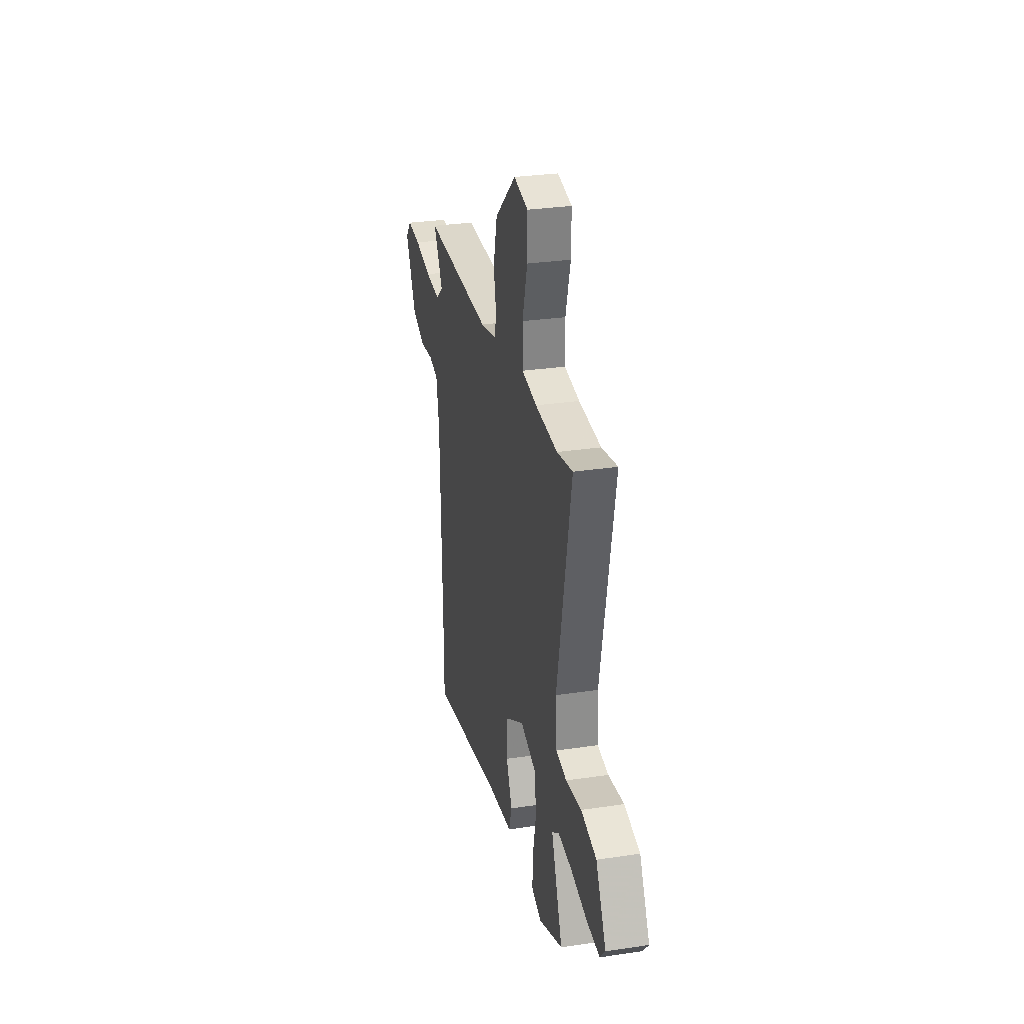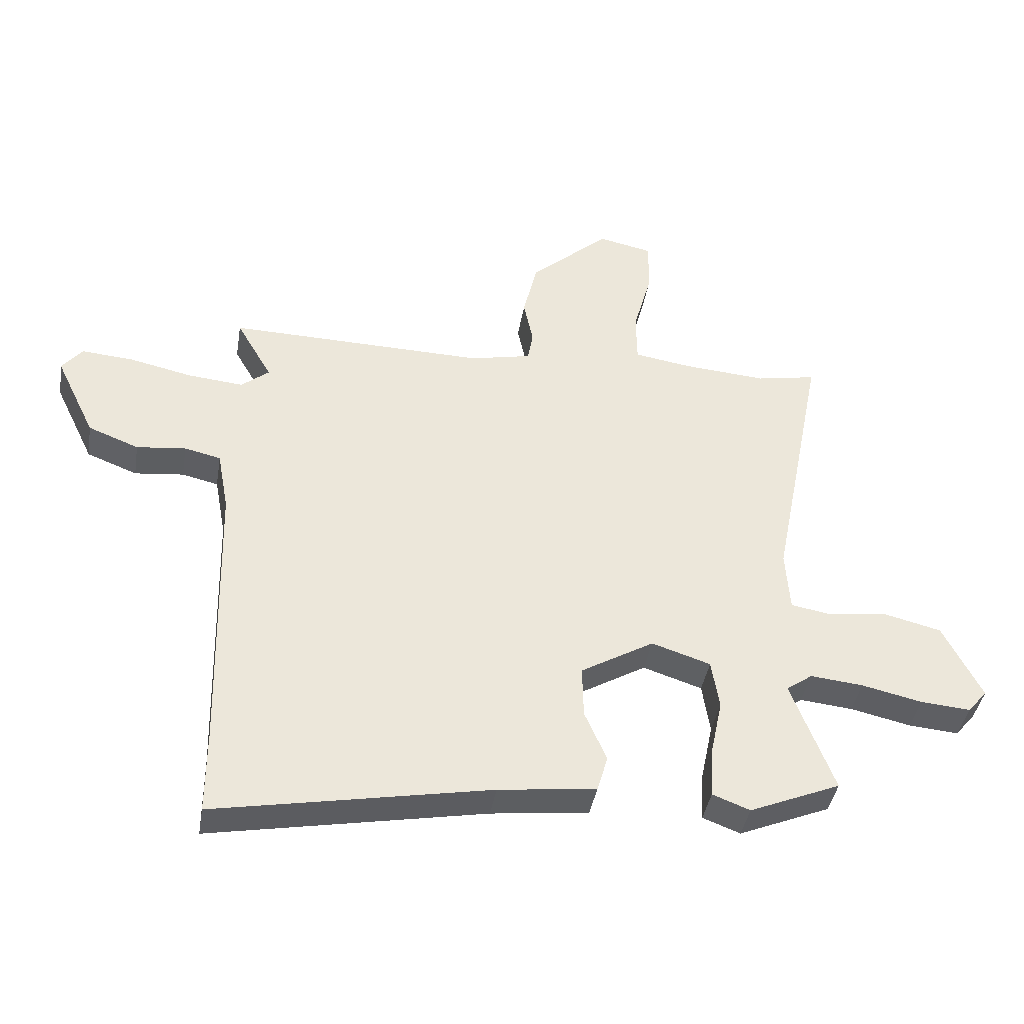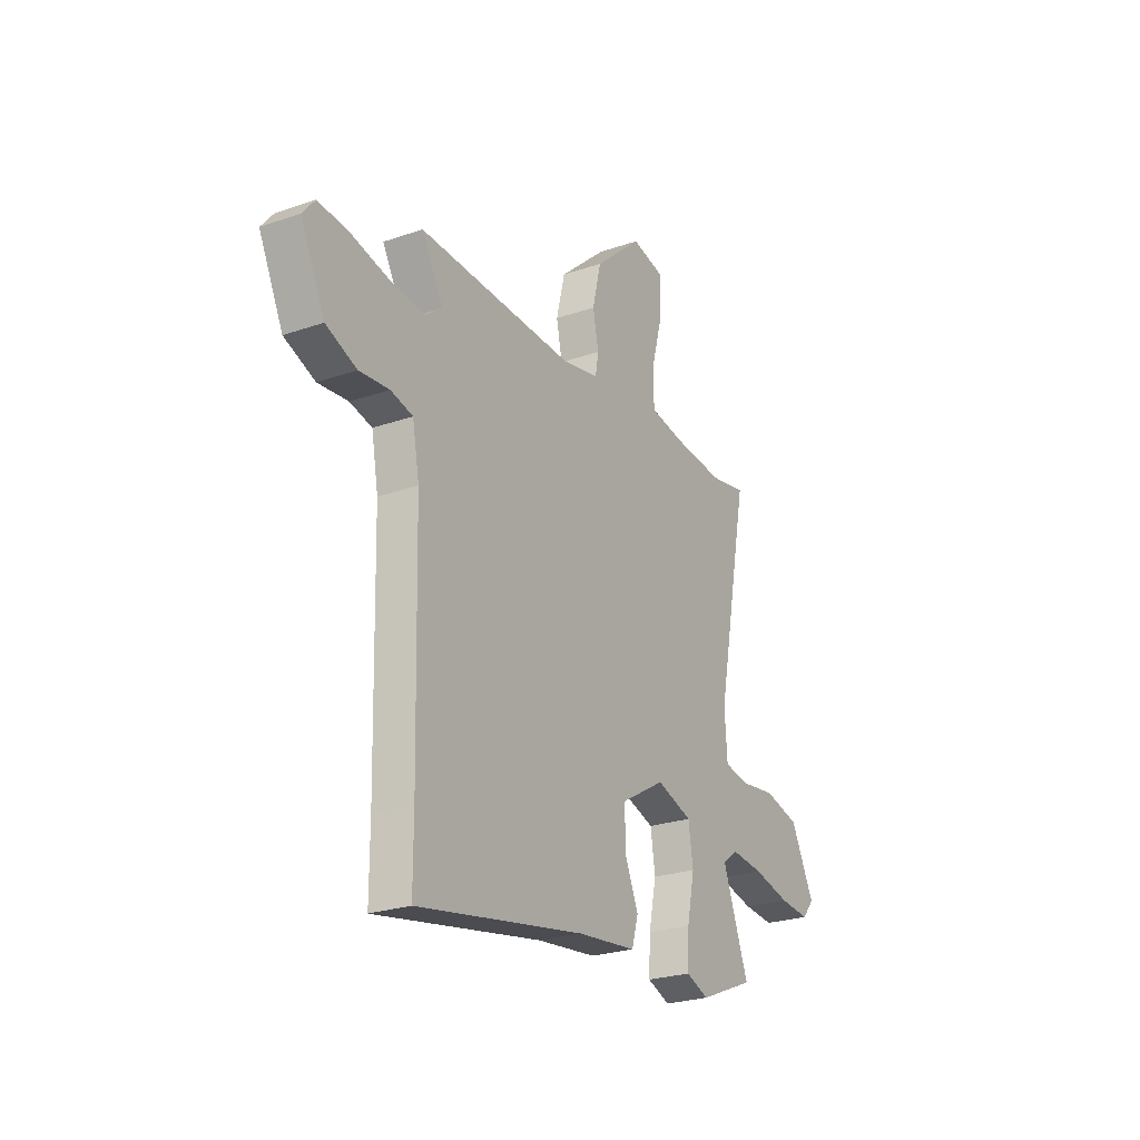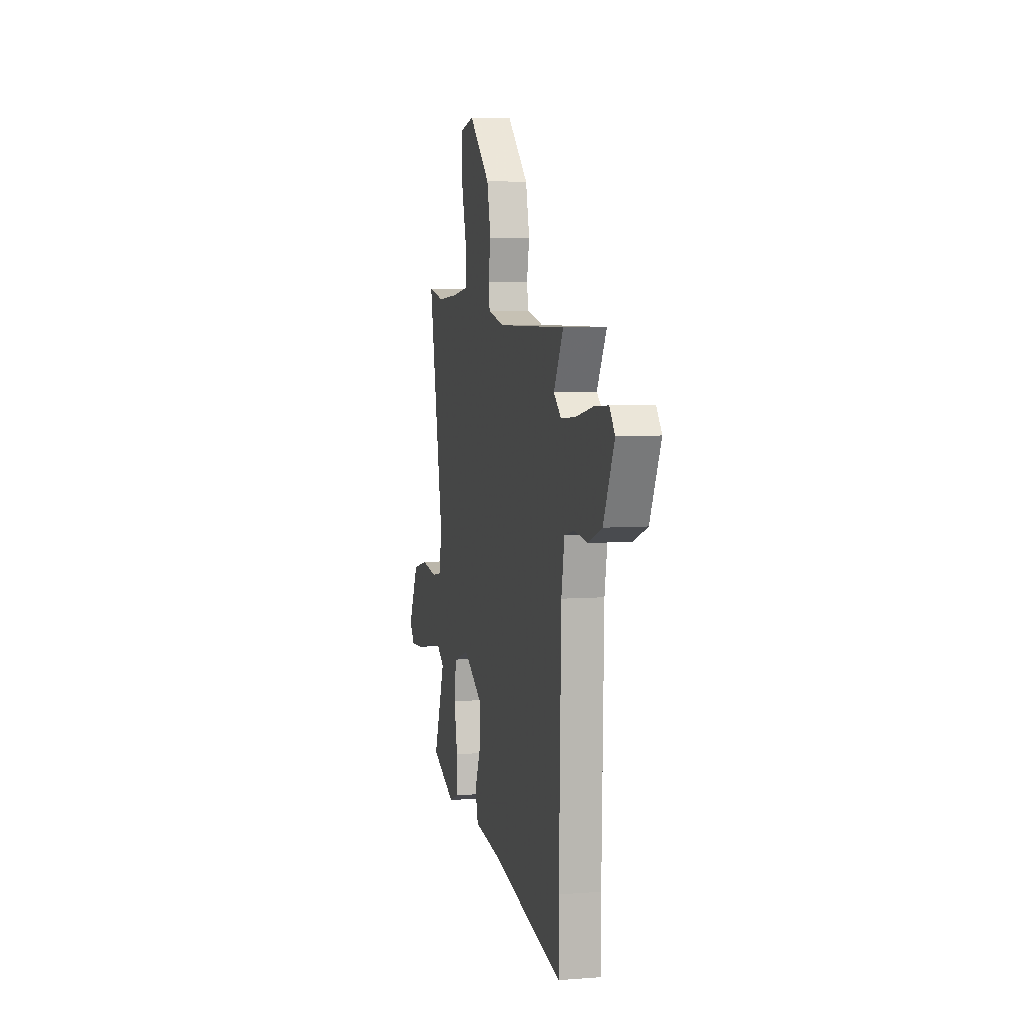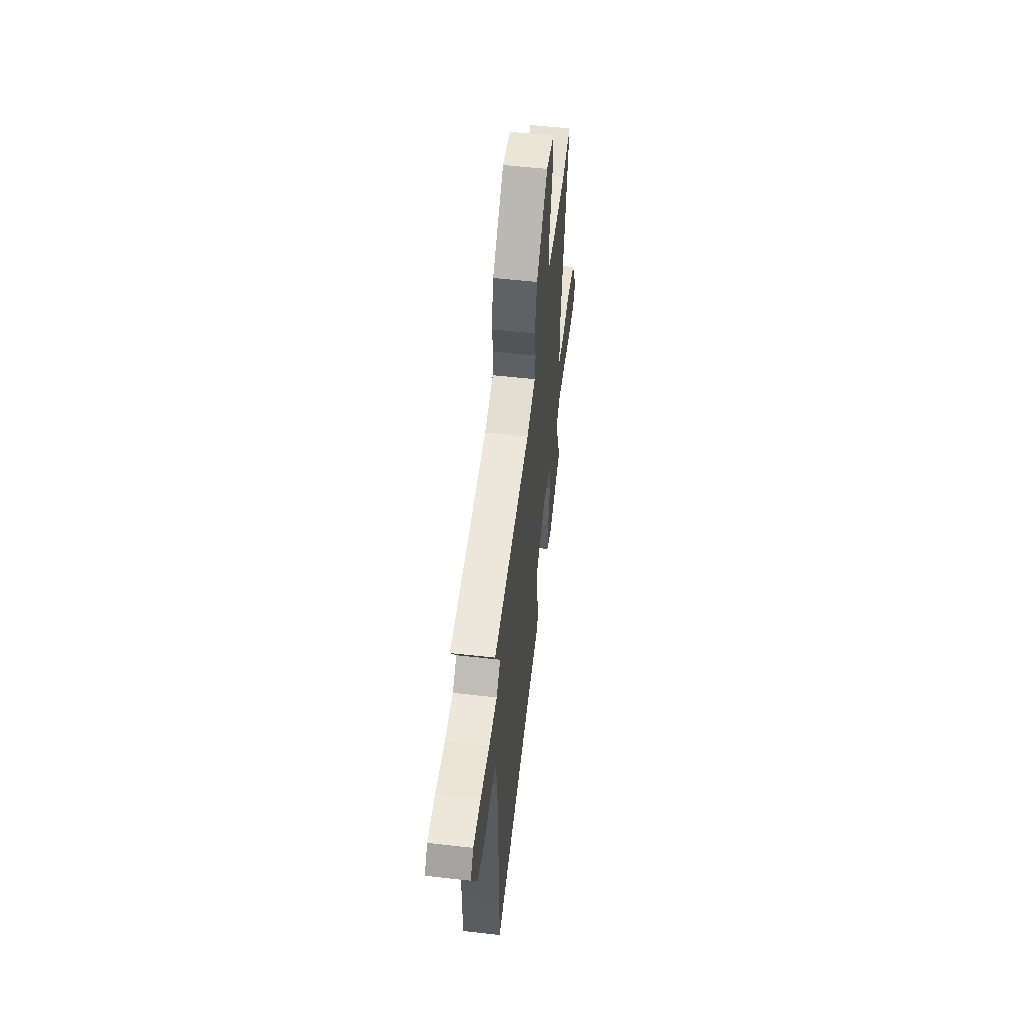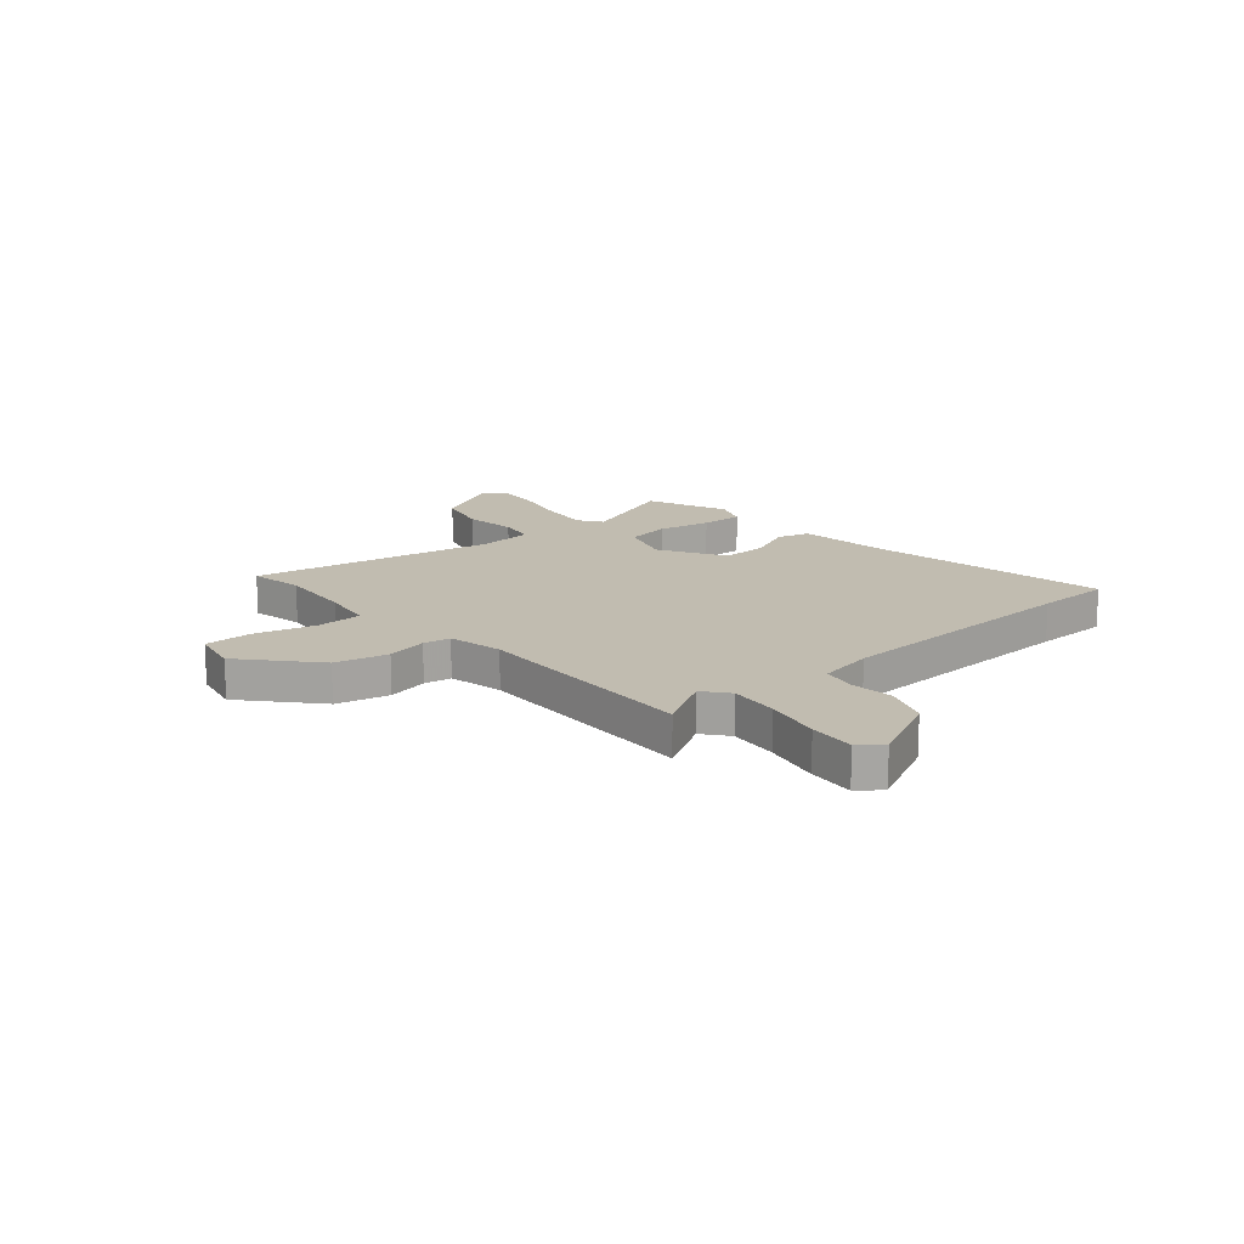
<metadata>
{"format":"obj","ext":"obj","renderer":"f3d","projection":"perspective","resolution":1024,"background":"white","views":[{"elev":29.3,"azim":-102.6,"up":"+Z"},{"elev":-40.4,"azim":170.7,"up":"+Z"},{"elev":-25.1,"azim":119.3,"up":"+Z"},{"elev":6.4,"azim":77.2,"up":"+Z"},{"elev":55.1,"azim":96.8,"up":"+Z"},{"elev":16.4,"azim":49.0,"up":"+Y"}]}
</metadata>
<code>
v 0.52 0.07 0.47
v 0.46 0.07 0.366
v 0.507 0.07 0.328
v 0.6 0.07 0.337
v 0.706 0.07 0.36
v 0.793 0.07 0.367
v 0.827 0.07 0.325
v 0.76 0.07 0.186
v 0.675 0.07 0.153
v 0.592 0.07 0.162
v 0.531 0.07 0.148
v 0.512 0.07 0.045
v 0.5 0.07 -0.434
v 0.5 0.07 -0.575
v 0.039 0.07 -0.489
v -0.125 0.07 -0.47
v -0.143 0.07 -0.409
v -0.106 0.07 -0.324
v -0.104 0.07 -0.236
v -0.227 0.07 -0.164
v -0.326 0.07 -0.196
v -0.339 0.07 -0.28
v -0.318 0.07 -0.38
v -0.314 0.07 -0.46
v -0.377 0.07 -0.484
v -0.53 0.07 -0.42
v -0.458 0.07 -0.231
v -0.502 0.07 -0.2
v -0.591 0.07 -0.209
v -0.693 0.07 -0.232
v -0.777 0.07 -0.239
v -0.81 0.07 -0.2
v -0.745 0.07 -0.072
v -0.647 0.07 -0.048
v -0.548 0.07 -0.061
v -0.48 0.07 -0.049
v -0.473 0.07 0.055
v -0.563 0.07 0.512
v -0.462 0.07 0.493
v -0.322 0.07 0.504
v -0.226 0.07 0.519
v -0.225 0.07 0.606
v -0.256 0.07 0.718
v -0.257 0.07 0.808
v -0.166 0.07 0.827
v -0.033 0.07 0.709
v -0.009 0.07 0.61
v -0.025 0.07 0.533
v -0.016 0.07 0.482
v 0.087 0.07 0.46
v 0.52 0 0.47
v 0.46 0 0.366
v 0.507 0 0.328
v 0.6 0 0.337
v 0.706 0 0.36
v 0.793 0 0.367
v 0.827 0 0.325
v 0.76 0 0.186
v 0.675 0 0.153
v 0.592 0 0.162
v 0.531 0 0.148
v 0.512 0 0.045
v 0.5 0 -0.434
v 0.5 0 -0.575
v 0.039 0 -0.489
v -0.125 0 -0.47
v -0.143 0 -0.409
v -0.106 0 -0.324
v -0.104 0 -0.236
v -0.227 0 -0.164
v -0.326 0 -0.196
v -0.339 0 -0.28
v -0.318 0 -0.38
v -0.314 0 -0.46
v -0.377 0 -0.484
v -0.53 0 -0.42
v -0.458 0 -0.231
v -0.502 0 -0.2
v -0.591 0 -0.209
v -0.693 0 -0.232
v -0.777 0 -0.239
v -0.81 0 -0.2
v -0.745 0 -0.072
v -0.647 0 -0.048
v -0.548 0 -0.061
v -0.48 0 -0.049
v -0.473 0 0.055
v -0.563 0 0.512
v -0.462 0 0.493
v -0.322 0 0.504
v -0.226 0 0.519
v -0.225 0 0.606
v -0.256 0 0.718
v -0.257 0 0.808
v -0.166 0 0.827
v -0.033 0 0.709
v -0.009 0 0.61
v -0.025 0 0.533
v -0.016 0 0.482
v 0.087 0 0.46
f 46 47 48
f 45 46 48
f 44 45 48
f 43 44 48
f 42 43 48
f 41 42 48 49
f 40 41 49 50
f 37 38 39
f 37 39 40 50
f 33 34 35
f 32 33 35
f 31 32 35
f 30 31 35
f 29 30 35
f 28 29 35 36
f 27 28 36
f 25 26 27
f 24 25 27
f 23 24 27
f 22 23 27
f 27 36 37
f 22 27 37
f 21 22 37
f 15 16 17 18
f 15 18 19
f 14 15 19
f 13 14 19
f 12 13 19 20
f 8 9 10
f 7 8 10
f 6 7 10
f 5 6 10
f 4 5 10
f 3 4 10 11
f 11 12 20
f 3 11 20
f 2 3 20
f 21 37 50
f 20 21 50
f 2 20 50
f 1 2 50
f 98 97 96
f 98 96 95
f 98 95 94
f 98 94 93
f 98 93 92
f 99 98 92 91
f 100 99 91 90
f 89 88 87
f 100 90 89 87
f 85 84 83
f 85 83 82
f 85 82 81
f 85 81 80
f 85 80 79
f 86 85 79 78
f 86 78 77
f 77 76 75
f 77 75 74
f 77 74 73
f 77 73 72
f 87 86 77
f 87 77 72
f 87 72 71
f 68 67 66 65
f 69 68 65
f 69 65 64
f 69 64 63
f 70 69 63 62
f 60 59 58
f 60 58 57
f 60 57 56
f 60 56 55
f 60 55 54
f 61 60 54 53
f 70 62 61
f 70 61 53
f 70 53 52
f 100 87 71
f 100 71 70
f 100 70 52
f 100 52 51
f 1 51 52 2
f 2 52 53 3
f 3 53 54 4
f 4 54 55 5
f 5 55 56 6
f 6 56 57 7
f 7 57 58 8
f 8 58 59 9
f 9 59 60 10
f 10 60 61 11
f 11 61 62 12
f 12 62 63 13
f 13 63 64 14
f 14 64 65 15
f 15 65 66 16
f 16 66 67 17
f 17 67 68 18
f 18 68 69 19
f 19 69 70 20
f 20 70 71 21
f 21 71 72 22
f 22 72 73 23
f 23 73 74 24
f 24 74 75 25
f 25 75 76 26
f 26 76 77 27
f 27 77 78 28
f 28 78 79 29
f 29 79 80 30
f 30 80 81 31
f 31 81 82 32
f 32 82 83 33
f 33 83 84 34
f 34 84 85 35
f 35 85 86 36
f 36 86 87 37
f 37 87 88 38
f 38 88 89 39
f 39 89 90 40
f 40 90 91 41
f 41 91 92 42
f 42 92 93 43
f 43 93 94 44
f 44 94 95 45
f 45 95 96 46
f 46 96 97 47
f 47 97 98 48
f 48 98 99 49
f 49 99 100 50
f 50 100 51 1

</code>
